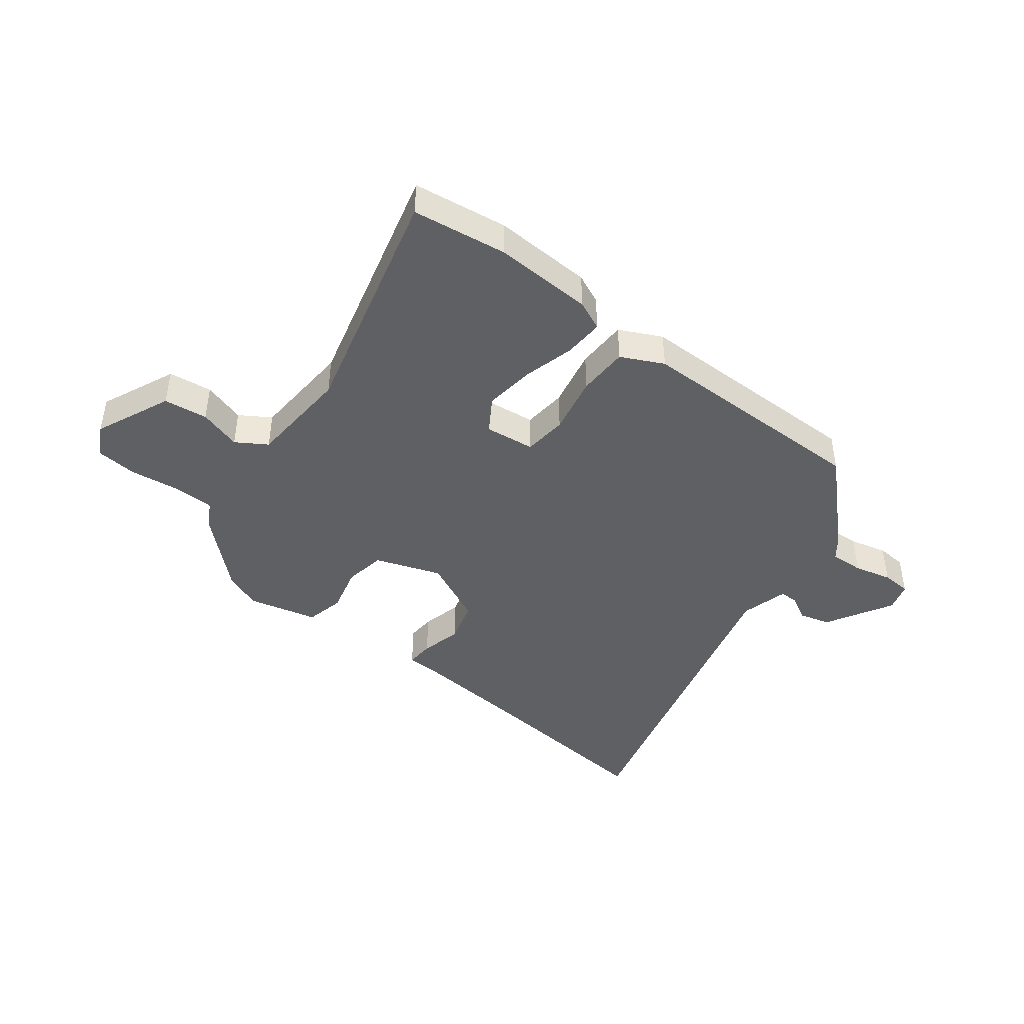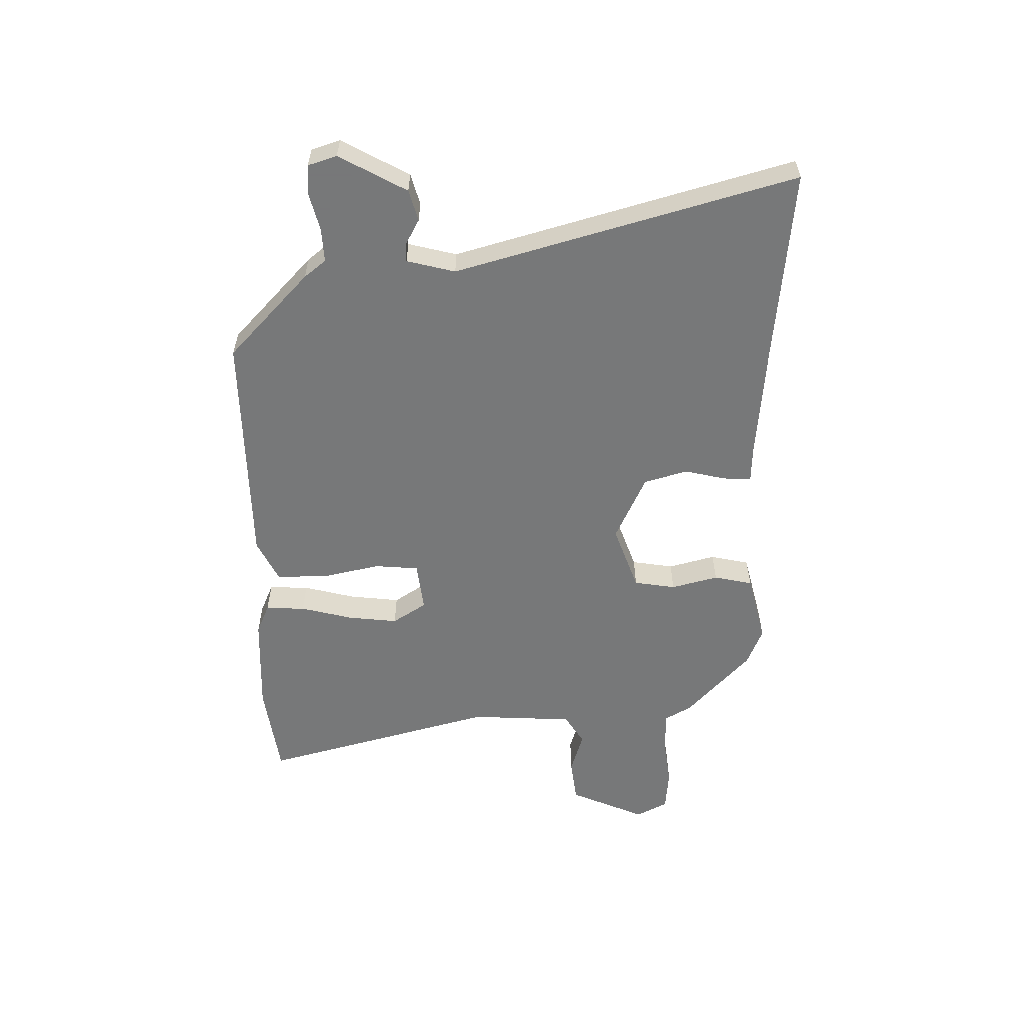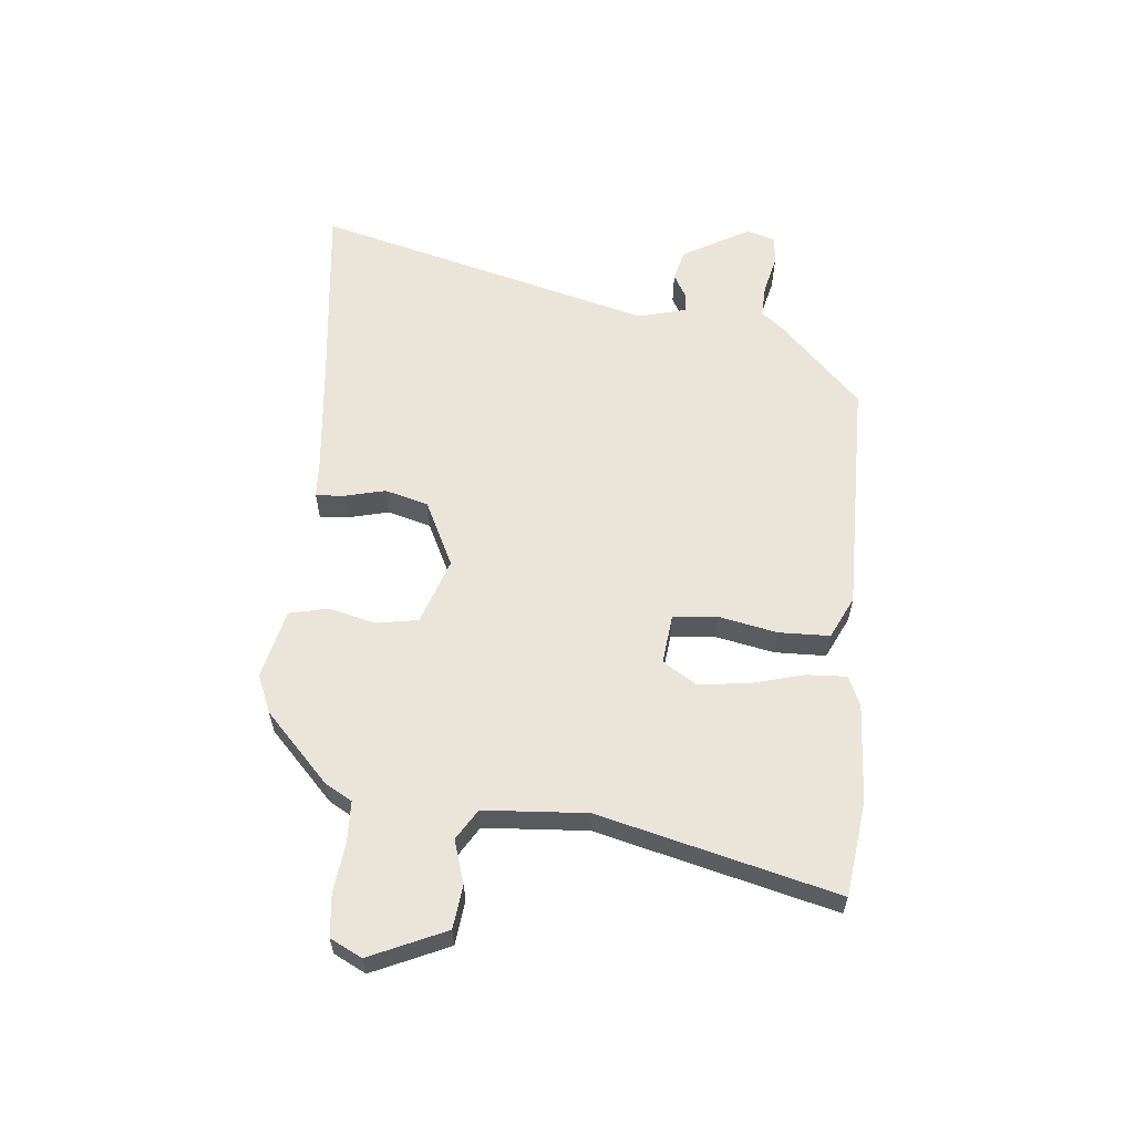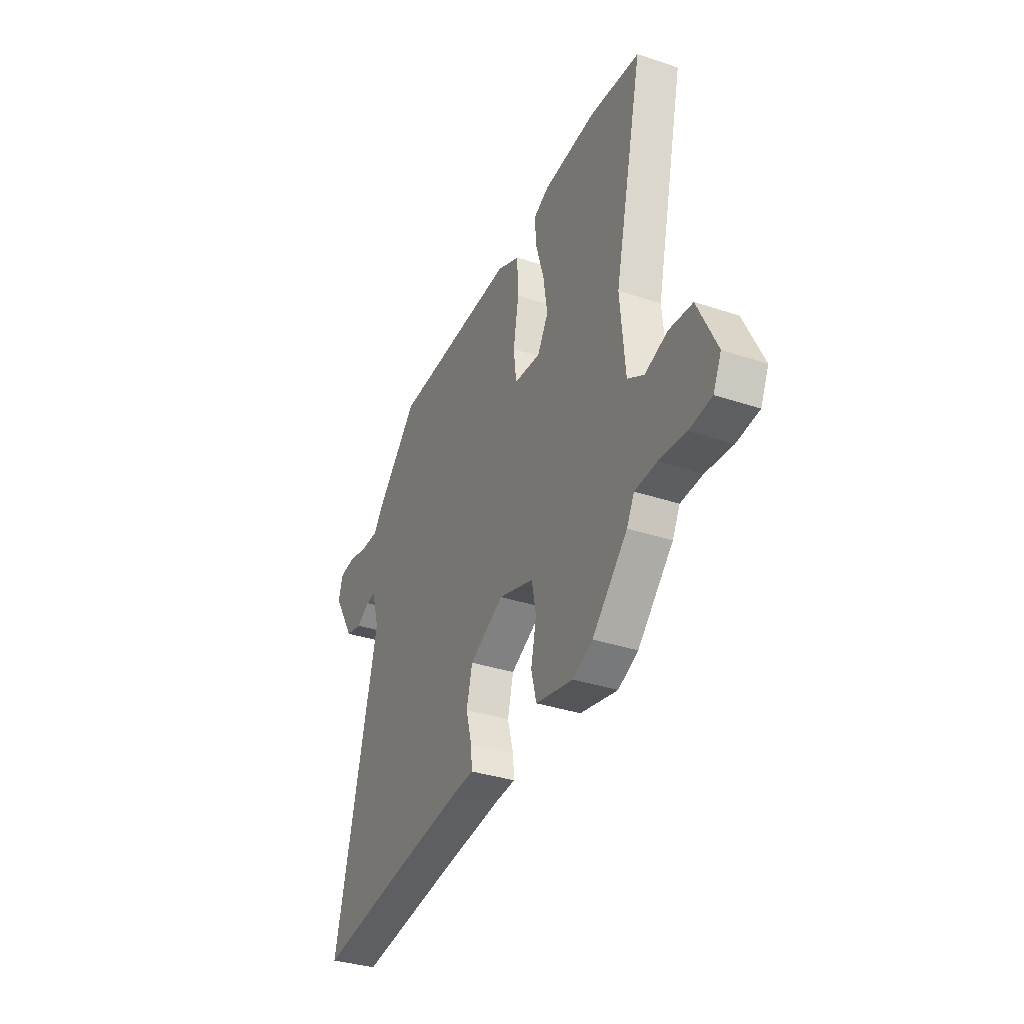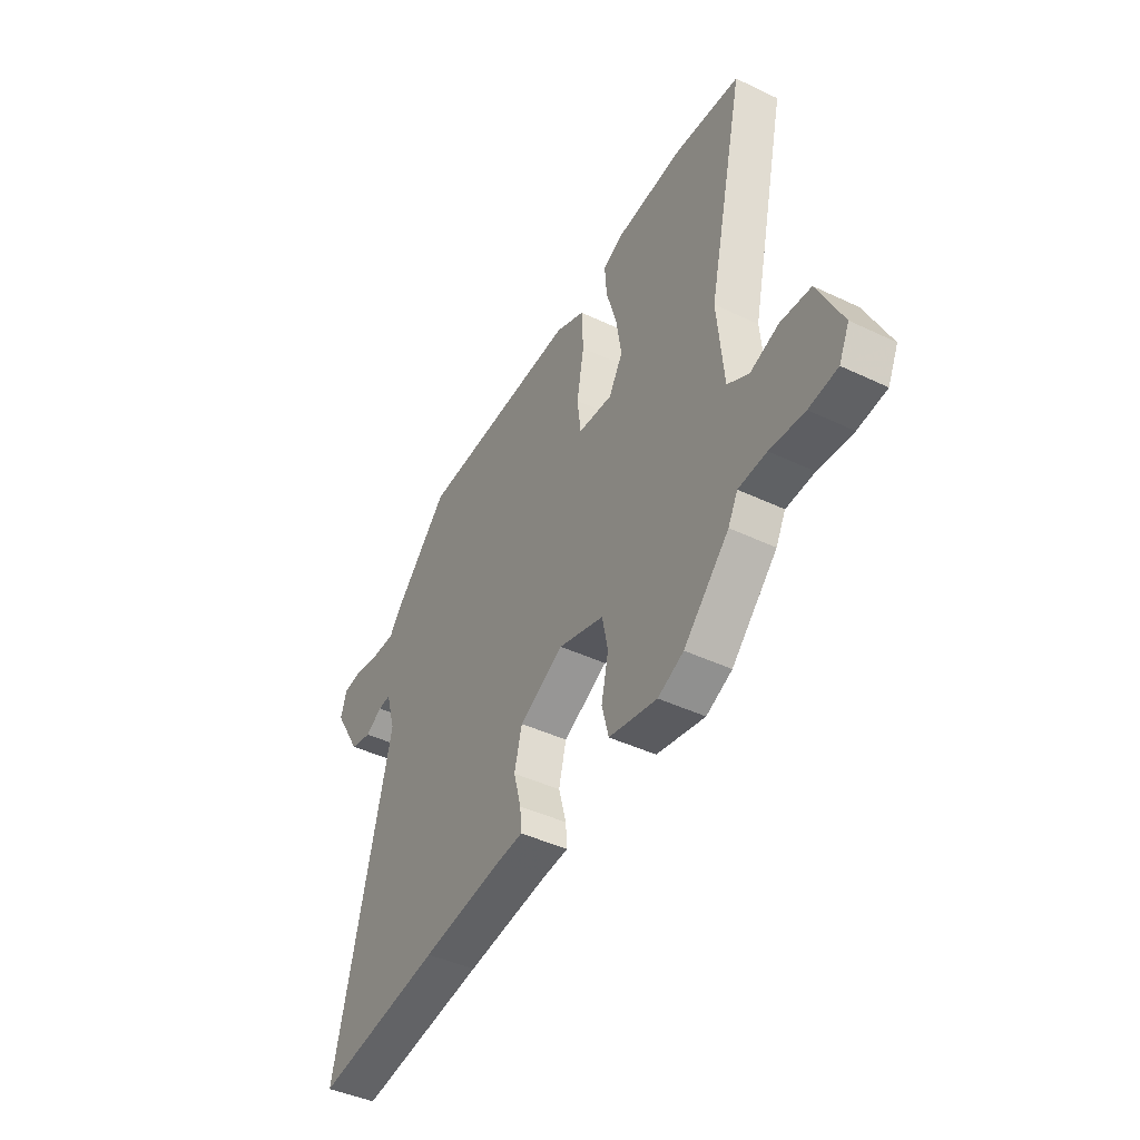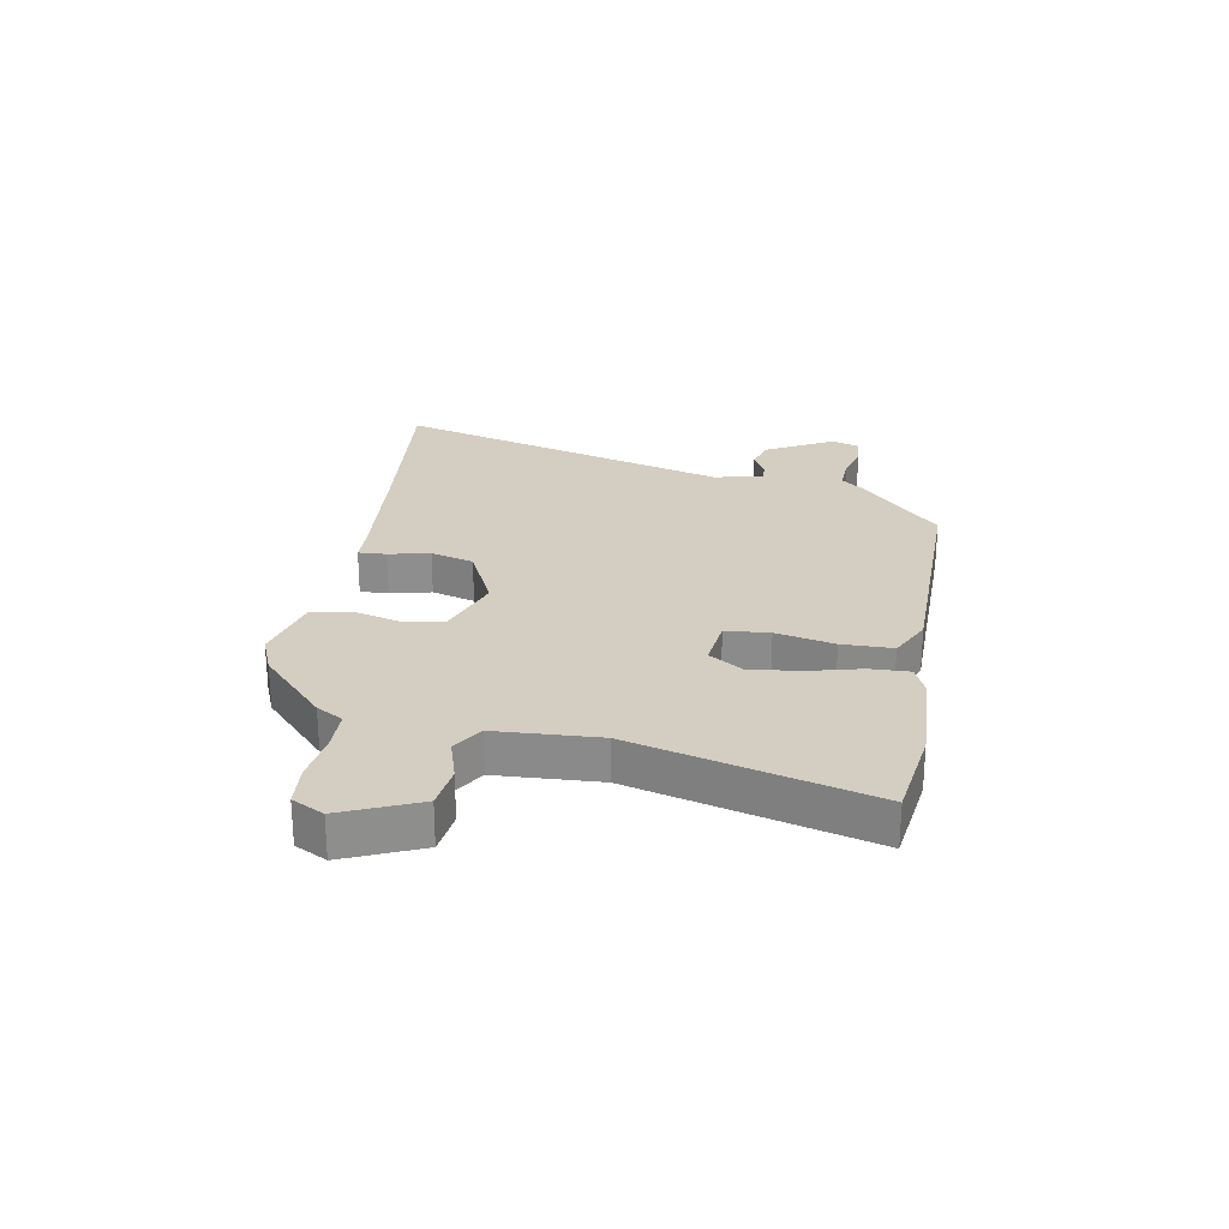
<metadata>
{"format":"obj","ext":"obj","renderer":"f3d","projection":"perspective","resolution":1024,"background":"white","views":[{"elev":-43.3,"azim":-35.9,"up":"+Y"},{"elev":-57.3,"azim":93.1,"up":"+Y"},{"elev":59.6,"azim":-83.2,"up":"+Y"},{"elev":-34.8,"azim":-114.1,"up":"+Z"},{"elev":-43.7,"azim":-119.2,"up":"+Z"},{"elev":25.3,"azim":-77.9,"up":"+Y"}]}
</metadata>
<code>
v -0.544 0.07 0.495
v -0.382 0.07 0.512
v -0.213 0.07 0.499
v -0.163 0.07 0.475
v -0.168 0.07 0.407
v -0.194 0.07 0.319
v -0.207 0.07 0.233
v -0.172 0.07 0.174
v -0.086 0.07 0.181
v -0.077 0.07 0.256
v -0.095 0.07 0.357
v -0.091 0.07 0.444
v -0.018 0.07 0.477
v 0.39 0.07 0.466
v 0.53 0.07 0.323
v 0.558 0.07 0.285
v 0.616 0.07 0.286
v 0.681 0.07 0.3
v 0.732 0.07 0.295
v 0.746 0.07 0.245
v 0.678 0.07 0.132
v 0.624 0.07 0.119
v 0.582 0.07 0.144
v 0.55 0.07 0.146
v 0.526 0.07 0.064
v 0.667 0.07 -0.523
v 0.349 0.07 -0.479
v 0.144 0.07 -0.453
v 0.079 0.07 -0.448
v 0.083 0.07 -0.4
v 0.102 0.07 -0.33
v 0.083 0.07 -0.255
v -0.028 0.07 -0.198
v -0.142 0.07 -0.234
v -0.156 0.07 -0.305
v -0.138 0.07 -0.386
v -0.155 0.07 -0.452
v -0.275 0.07 -0.477
v -0.339 0.07 -0.448
v -0.452 0.07 -0.335
v -0.476 0.07 -0.289
v -0.546 0.07 -0.285
v -0.632 0.07 -0.293
v -0.703 0.07 -0.284
v -0.729 0.07 -0.229
v -0.668 0.07 -0.101
v -0.593 0.07 -0.094
v -0.521 0.07 -0.119
v -0.468 0.07 -0.088
v -0.452 0.07 0.088
v -0.544 0 0.495
v -0.382 0 0.512
v -0.213 0 0.499
v -0.163 0 0.475
v -0.168 0 0.407
v -0.194 0 0.319
v -0.207 0 0.233
v -0.172 0 0.174
v -0.086 0 0.181
v -0.077 0 0.256
v -0.095 0 0.357
v -0.091 0 0.444
v -0.018 0 0.477
v 0.39 0 0.466
v 0.53 0 0.323
v 0.558 0 0.285
v 0.616 0 0.286
v 0.681 0 0.3
v 0.732 0 0.295
v 0.746 0 0.245
v 0.678 0 0.132
v 0.624 0 0.119
v 0.582 0 0.144
v 0.55 0 0.146
v 0.526 0 0.064
v 0.667 0 -0.523
v 0.349 0 -0.479
v 0.144 0 -0.453
v 0.079 0 -0.448
v 0.083 0 -0.4
v 0.102 0 -0.33
v 0.083 0 -0.255
v -0.028 0 -0.198
v -0.142 0 -0.234
v -0.156 0 -0.305
v -0.138 0 -0.386
v -0.155 0 -0.452
v -0.275 0 -0.477
v -0.339 0 -0.448
v -0.452 0 -0.335
v -0.476 0 -0.289
v -0.546 0 -0.285
v -0.632 0 -0.293
v -0.703 0 -0.284
v -0.729 0 -0.229
v -0.668 0 -0.101
v -0.593 0 -0.094
v -0.521 0 -0.119
v -0.468 0 -0.088
v -0.452 0 0.088
f 46 47 48
f 45 46 48
f 44 45 48
f 43 44 48
f 42 43 48
f 41 42 48 49
f 41 49 50
f 40 41 50
f 39 40 50
f 38 39 50
f 37 38 50
f 36 37 50
f 35 36 50
f 28 29 30 31
f 27 28 31 32
f 25 26 27 32
f 24 25 32 33
f 21 22 23
f 20 21 23
f 19 20 23
f 18 19 23
f 17 18 23
f 16 17 23 24
f 15 16 24
f 14 15 24
f 13 14 24
f 12 13 24
f 11 12 24
f 10 11 24
f 9 10 24 33
f 4 5 6
f 3 4 6
f 2 3 6
f 1 2 6
f 50 1 6
f 50 6 7
f 50 7 8
f 35 50 8
f 34 35 8
f 8 9 33 34
f 98 97 96
f 98 96 95
f 98 95 94
f 98 94 93
f 98 93 92
f 99 98 92 91
f 100 99 91
f 100 91 90
f 100 90 89
f 100 89 88
f 100 88 87
f 100 87 86
f 100 86 85
f 81 80 79 78
f 82 81 78 77
f 82 77 76 75
f 83 82 75 74
f 73 72 71
f 73 71 70
f 73 70 69
f 73 69 68
f 73 68 67
f 74 73 67 66
f 74 66 65
f 74 65 64
f 74 64 63
f 74 63 62
f 74 62 61
f 74 61 60
f 83 74 60 59
f 56 55 54
f 56 54 53
f 56 53 52
f 56 52 51
f 56 51 100
f 57 56 100
f 58 57 100
f 58 100 85
f 58 85 84
f 84 83 59 58
f 1 51 52 2
f 2 52 53 3
f 3 53 54 4
f 4 54 55 5
f 5 55 56 6
f 6 56 57 7
f 7 57 58 8
f 8 58 59 9
f 9 59 60 10
f 10 60 61 11
f 11 61 62 12
f 12 62 63 13
f 13 63 64 14
f 14 64 65 15
f 15 65 66 16
f 16 66 67 17
f 17 67 68 18
f 18 68 69 19
f 19 69 70 20
f 20 70 71 21
f 21 71 72 22
f 22 72 73 23
f 23 73 74 24
f 24 74 75 25
f 25 75 76 26
f 26 76 77 27
f 27 77 78 28
f 28 78 79 29
f 29 79 80 30
f 30 80 81 31
f 31 81 82 32
f 32 82 83 33
f 33 83 84 34
f 34 84 85 35
f 35 85 86 36
f 36 86 87 37
f 37 87 88 38
f 38 88 89 39
f 39 89 90 40
f 40 90 91 41
f 41 91 92 42
f 42 92 93 43
f 43 93 94 44
f 44 94 95 45
f 45 95 96 46
f 46 96 97 47
f 47 97 98 48
f 48 98 99 49
f 49 99 100 50
f 50 100 51 1

</code>
